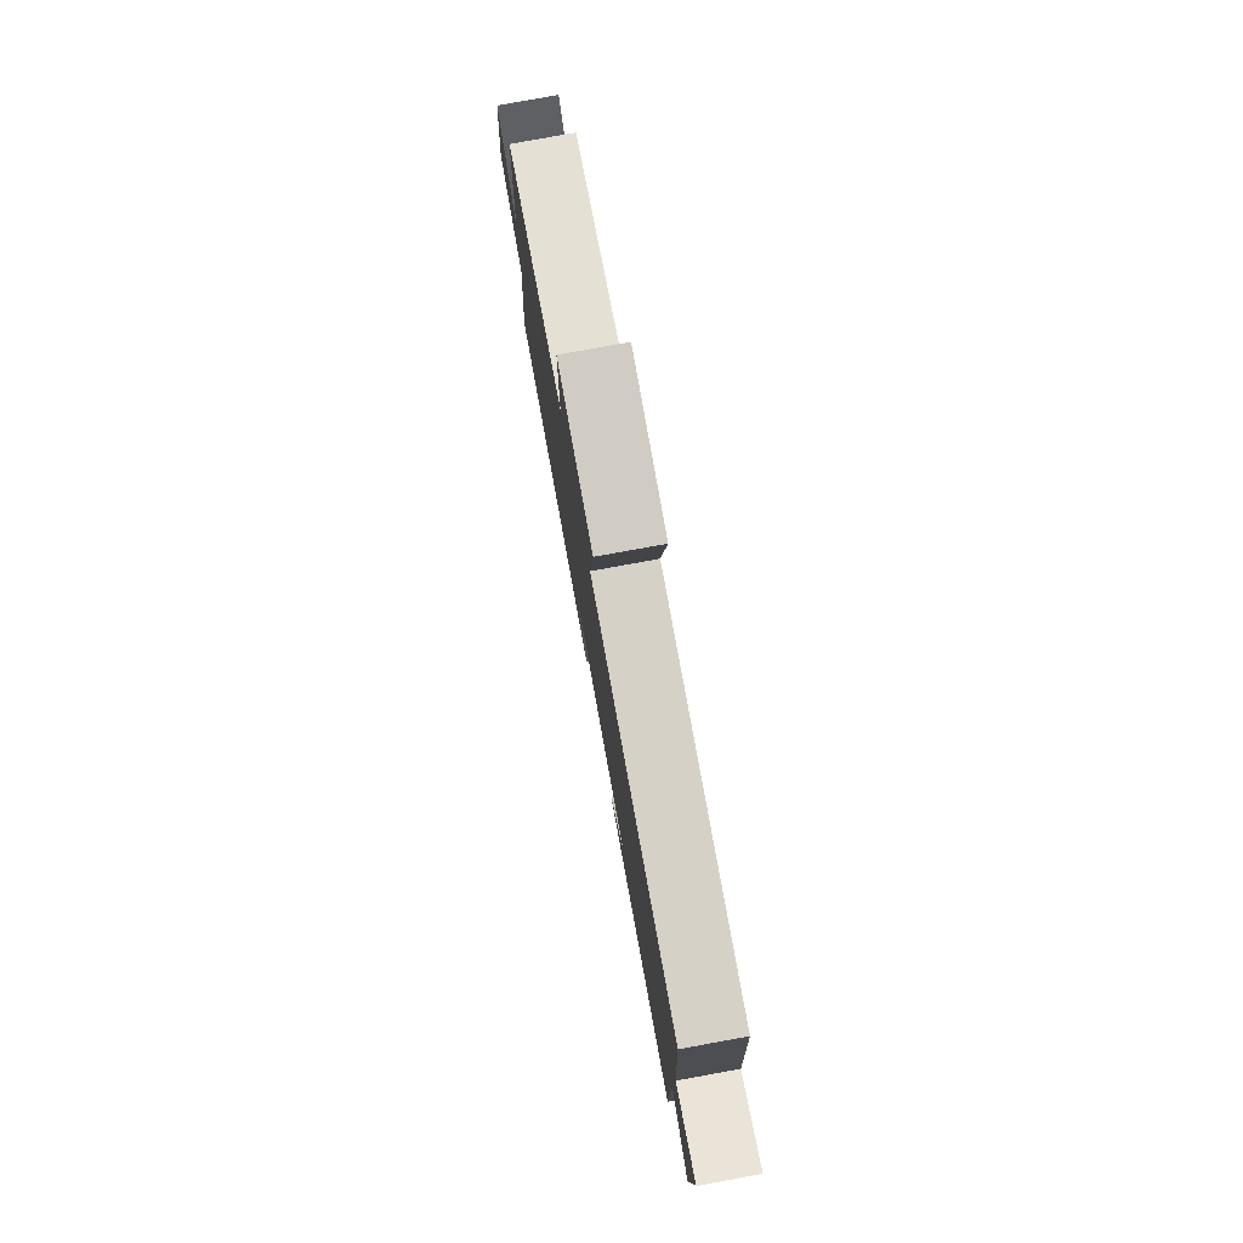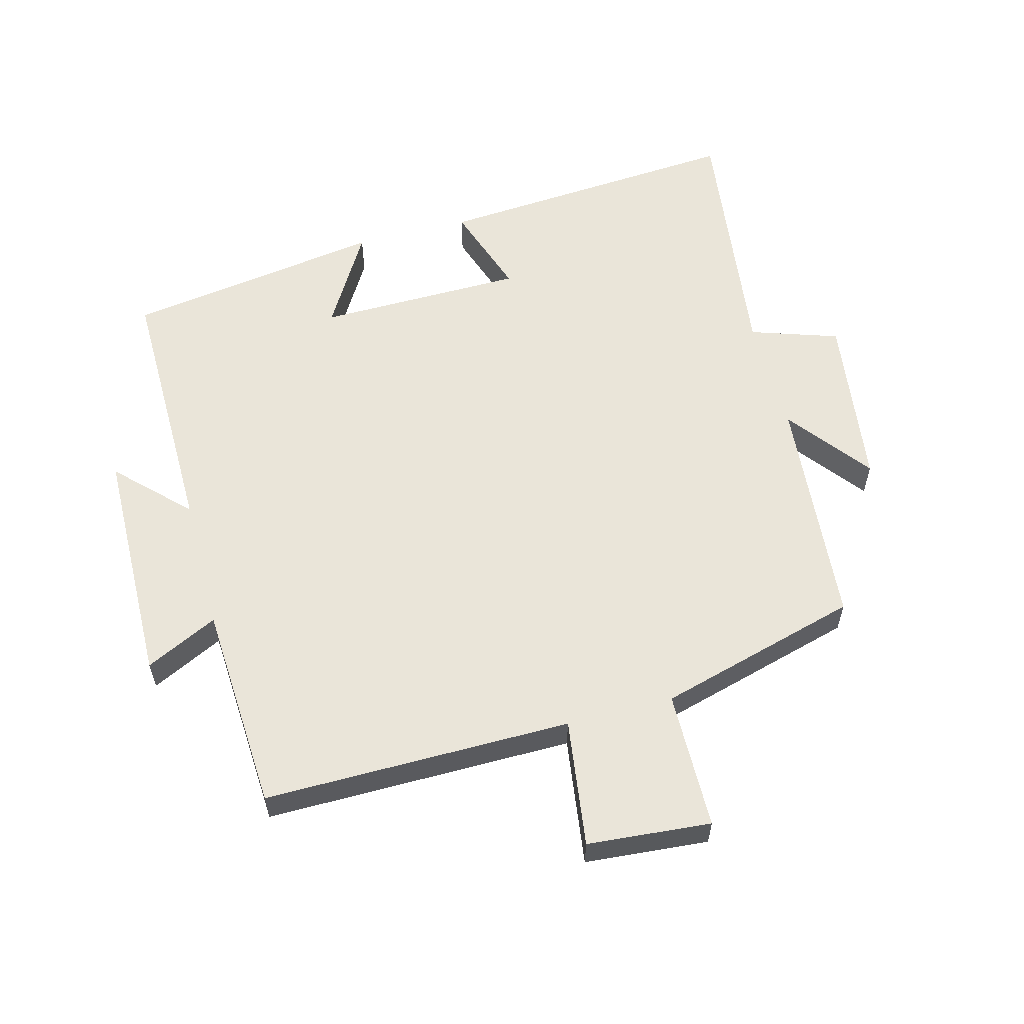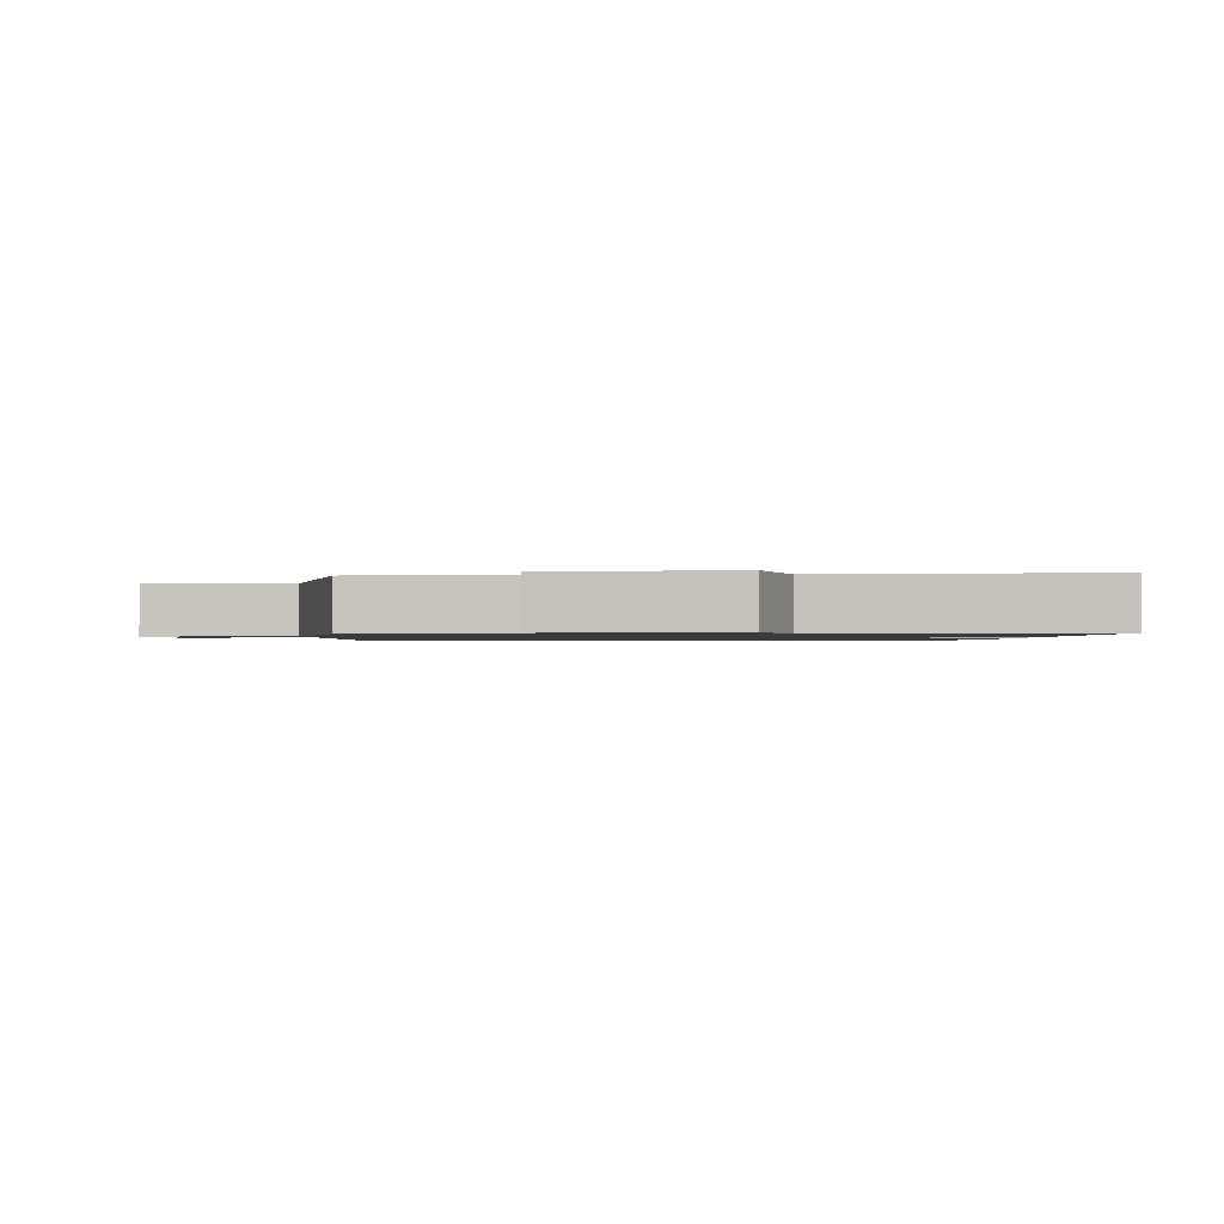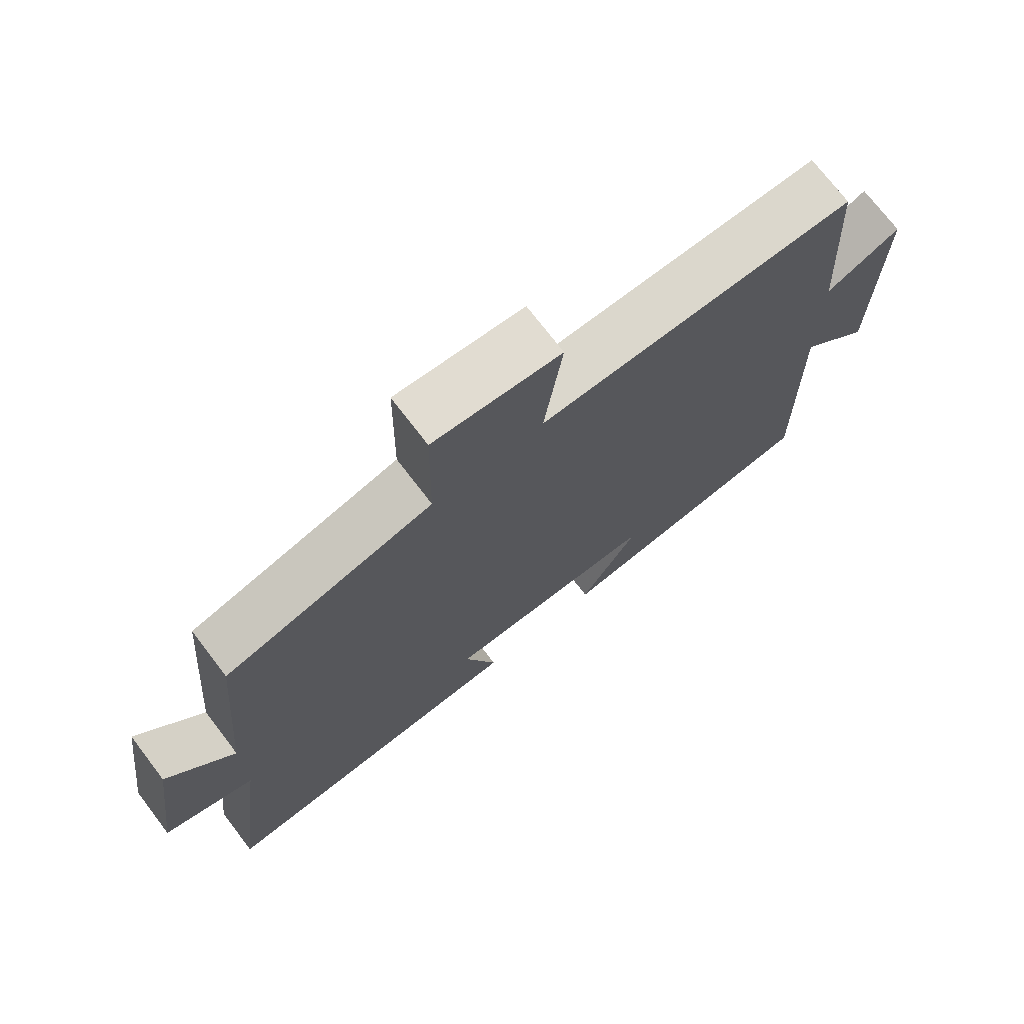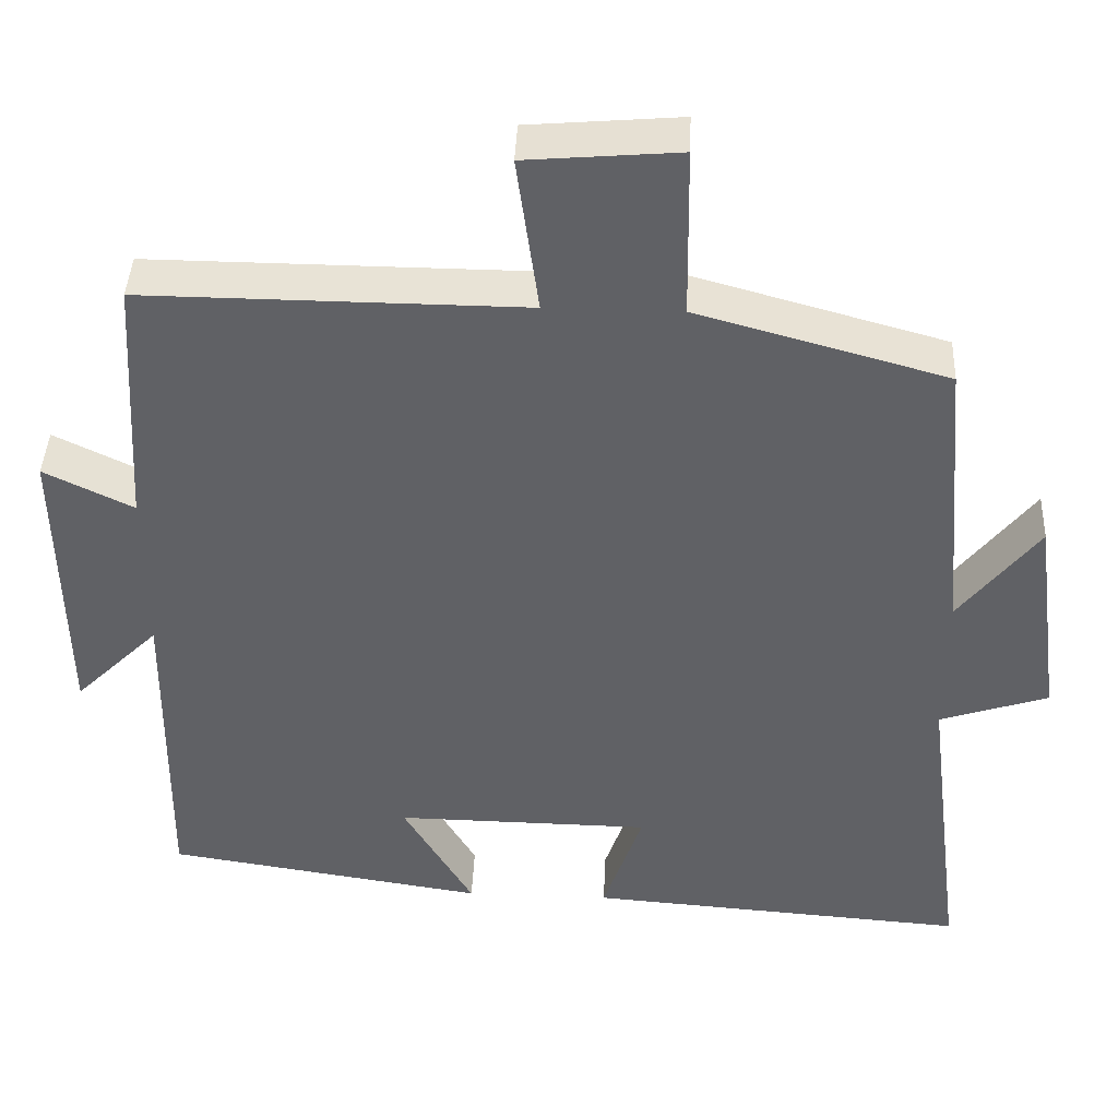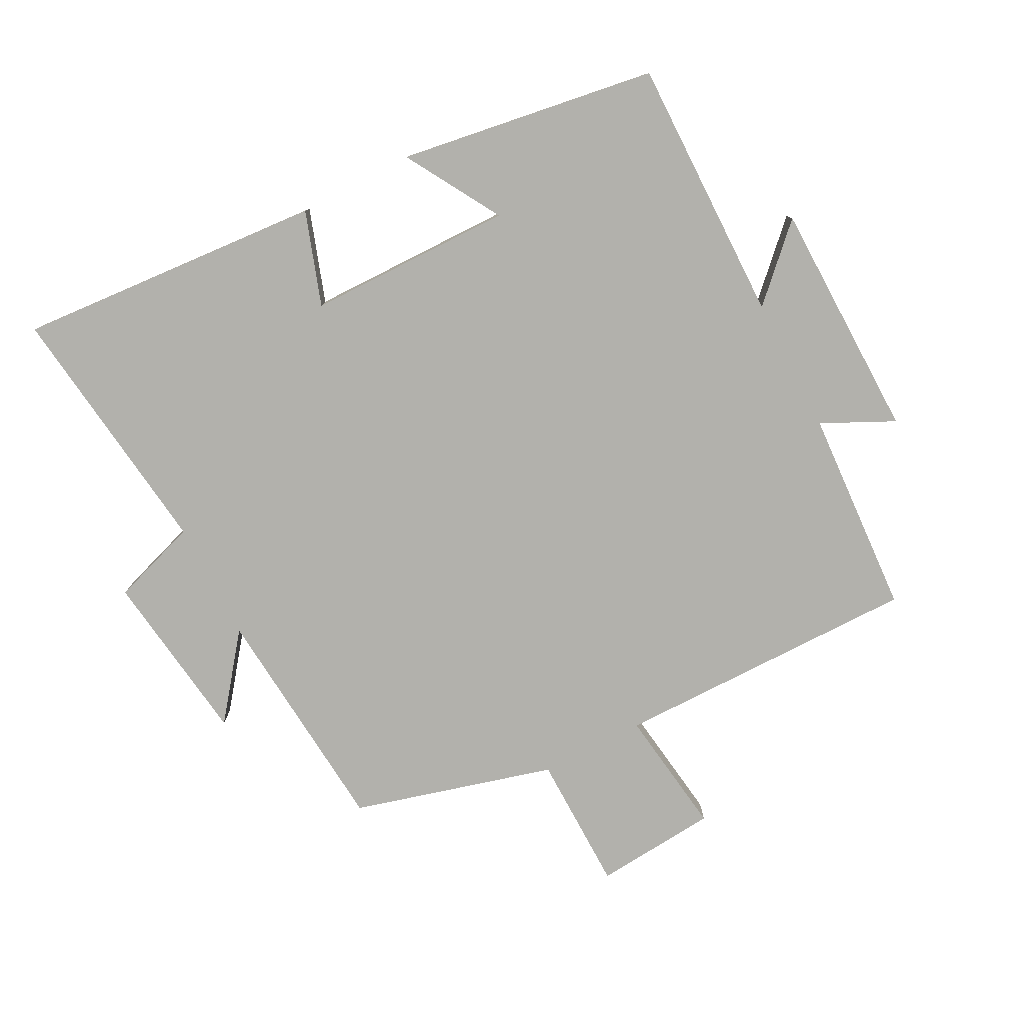
<metadata>
{"format":"obj","ext":"obj","renderer":"f3d","projection":"perspective","resolution":1024,"background":"white","views":[{"elev":79.5,"azim":-100.3,"up":"+Z"},{"elev":58.3,"azim":-14.8,"up":"+Y"},{"elev":-1.1,"azim":91.3,"up":"+Y"},{"elev":72.9,"azim":142.6,"up":"+Z"},{"elev":41.7,"azim":2.5,"up":"+Z"},{"elev":-78.9,"azim":-152.5,"up":"+Y"}]}
</metadata>
<code>
v -0.505 0.07 -0.439
v -0.5 0.07 -0.029
v -0.605 0.07 -0.133
v -0.611 0.07 0.237
v -0.5 0.07 0.183
v -0.481 0.07 0.503
v -0.008 0.07 0.5
v -0.035 0.07 0.697
v 0.155 0.07 0.713
v 0.158 0.07 0.5
v 0.469 0.07 0.414
v 0.5 0.07 0.052
v 0.599 0.07 0.179
v 0.635 0.07 -0.091
v 0.5 0.07 -0.136
v 0.55 0.07 -0.535
v 0.075 0.07 -0.5
v 0.124 0.07 -0.356
v -0.194 0.07 -0.352
v -0.107 0.07 -0.5
v -0.505 0 -0.439
v -0.5 0 -0.029
v -0.605 0 -0.133
v -0.611 0 0.237
v -0.5 0 0.183
v -0.481 0 0.503
v -0.008 0 0.5
v -0.035 0 0.697
v 0.155 0 0.713
v 0.158 0 0.5
v 0.469 0 0.414
v 0.5 0 0.052
v 0.599 0 0.179
v 0.635 0 -0.091
v 0.5 0 -0.136
v 0.55 0 -0.535
v 0.075 0 -0.5
v 0.124 0 -0.356
v -0.194 0 -0.352
v -0.107 0 -0.5
f 19 20 1 2
f 18 19 2
f 15 16 17 18
f 15 18 2
f 12 13 14 15
f 10 11 12 15
f 10 15 2
f 7 8 9 10
f 7 10 2
f 5 6 7 2
f 2 3 4 5
f 22 21 40 39
f 22 39 38
f 38 37 36 35
f 22 38 35
f 35 34 33 32
f 35 32 31 30
f 22 35 30
f 30 29 28 27
f 22 30 27
f 22 27 26 25
f 25 24 23 22
f 1 21 22 2
f 2 22 23 3
f 3 23 24 4
f 4 24 25 5
f 5 25 26 6
f 6 26 27 7
f 7 27 28 8
f 8 28 29 9
f 9 29 30 10
f 10 30 31 11
f 11 31 32 12
f 12 32 33 13
f 13 33 34 14
f 14 34 35 15
f 15 35 36 16
f 16 36 37 17
f 17 37 38 18
f 18 38 39 19
f 19 39 40 20
f 20 40 21 1

</code>
